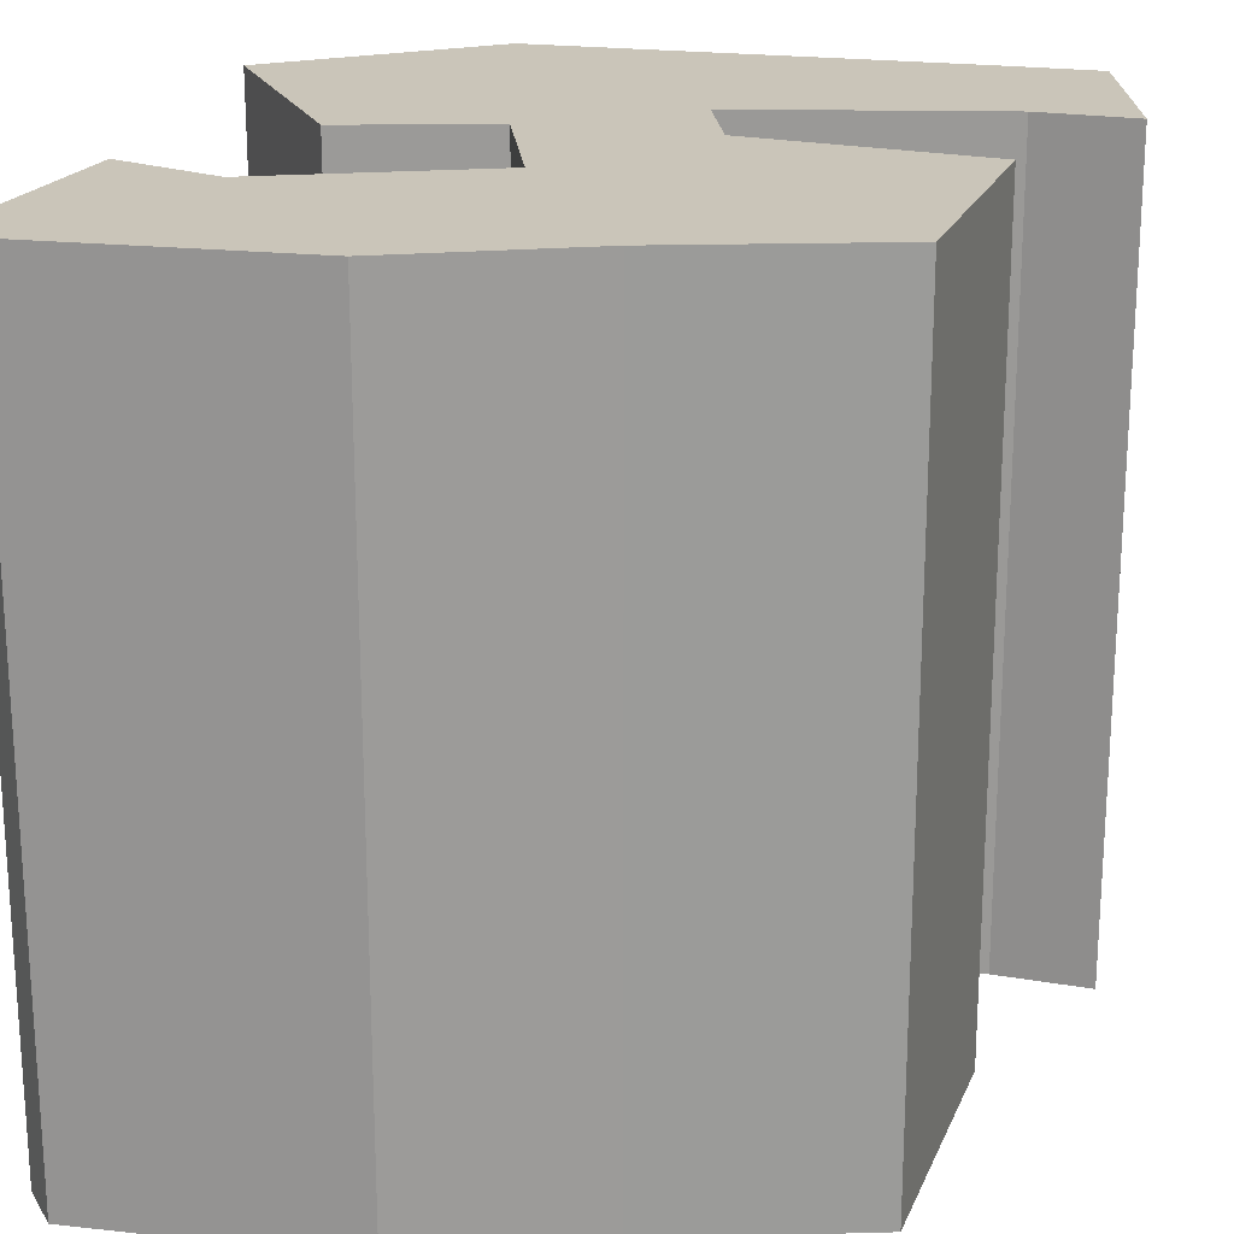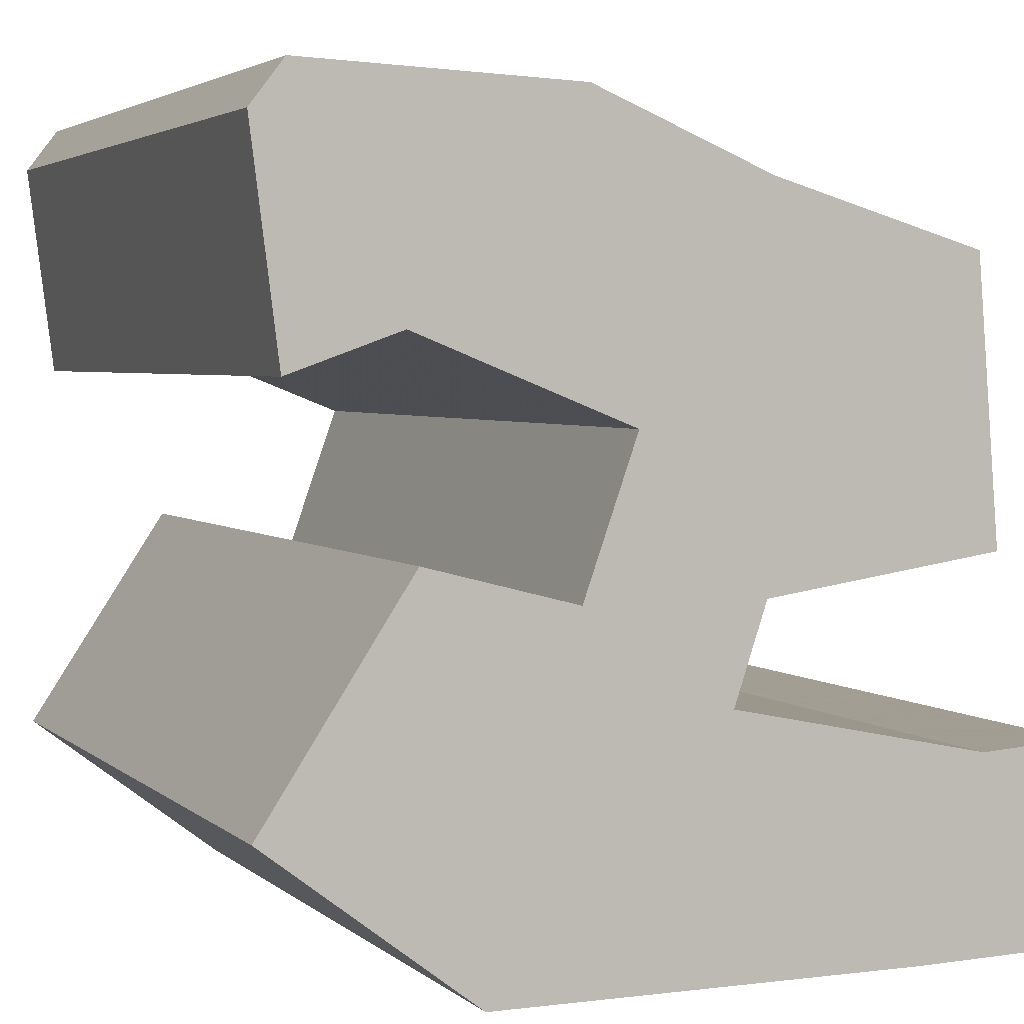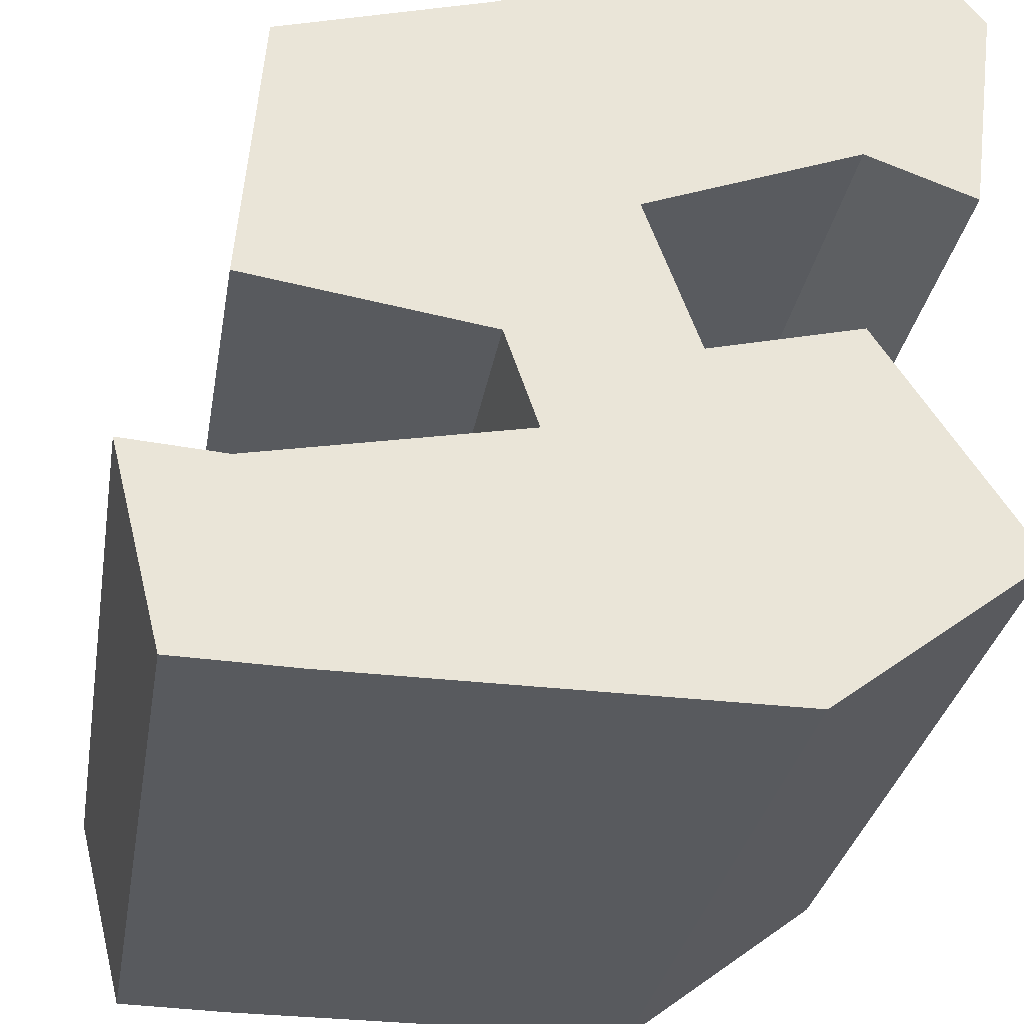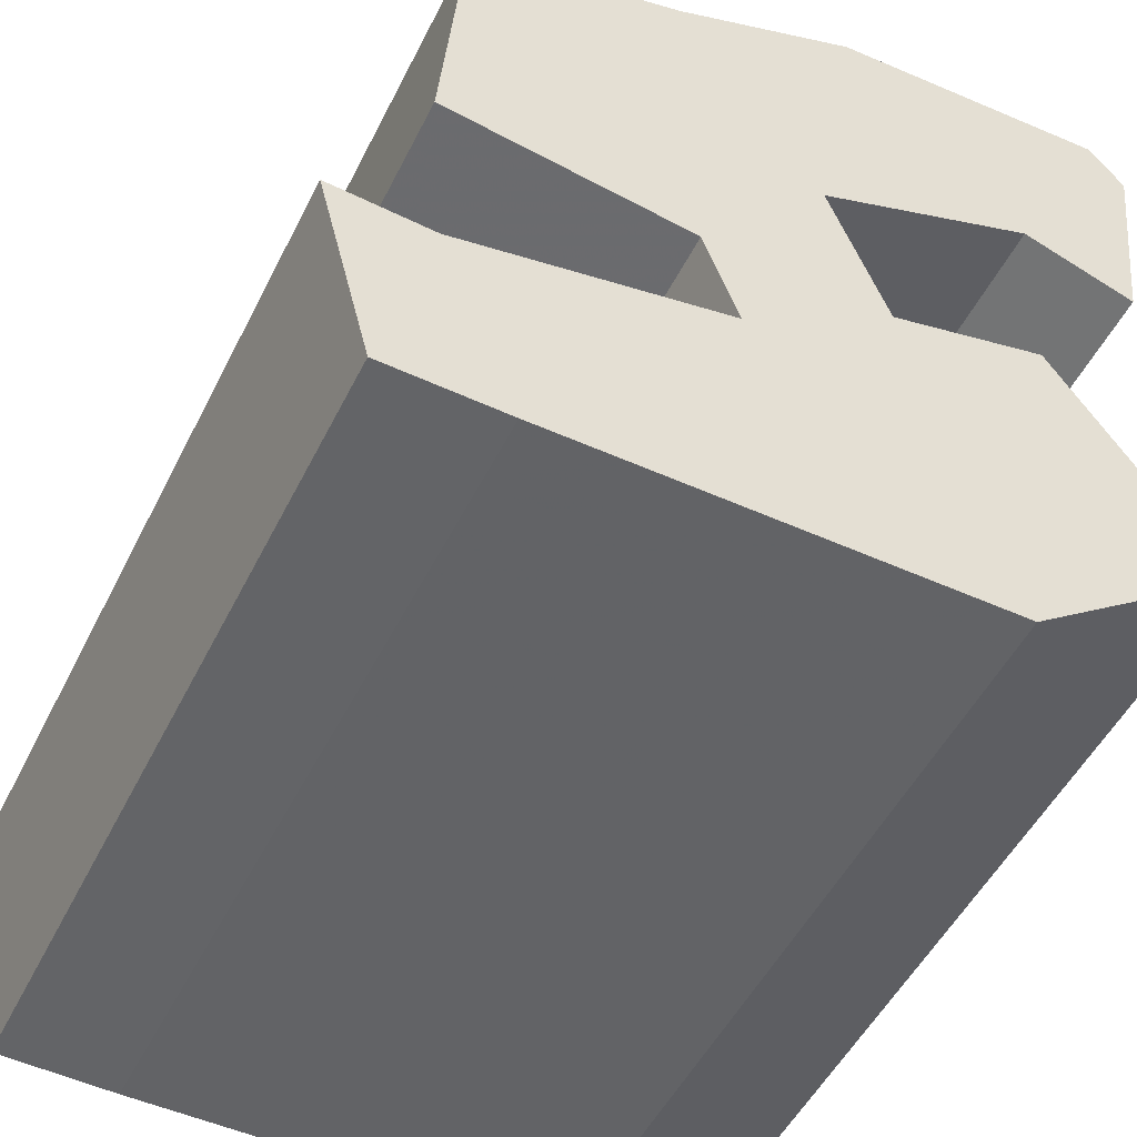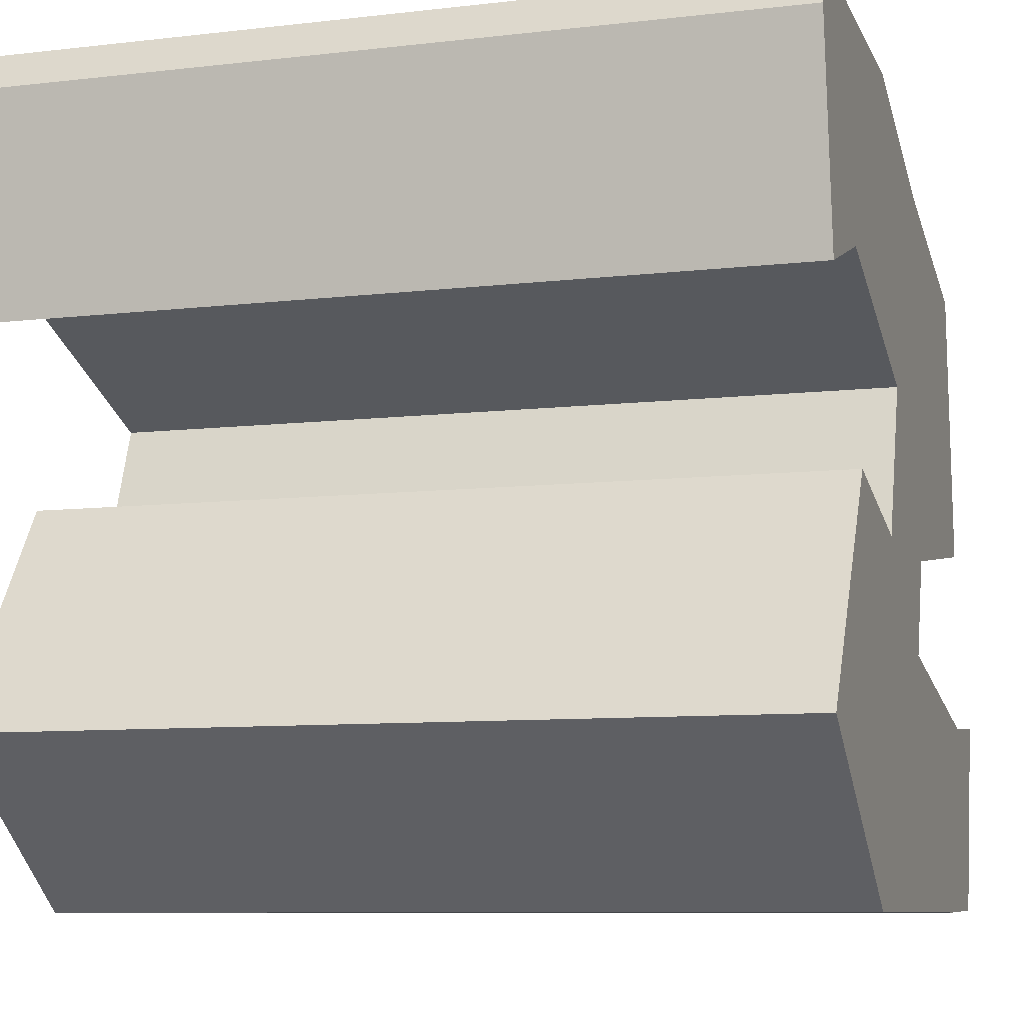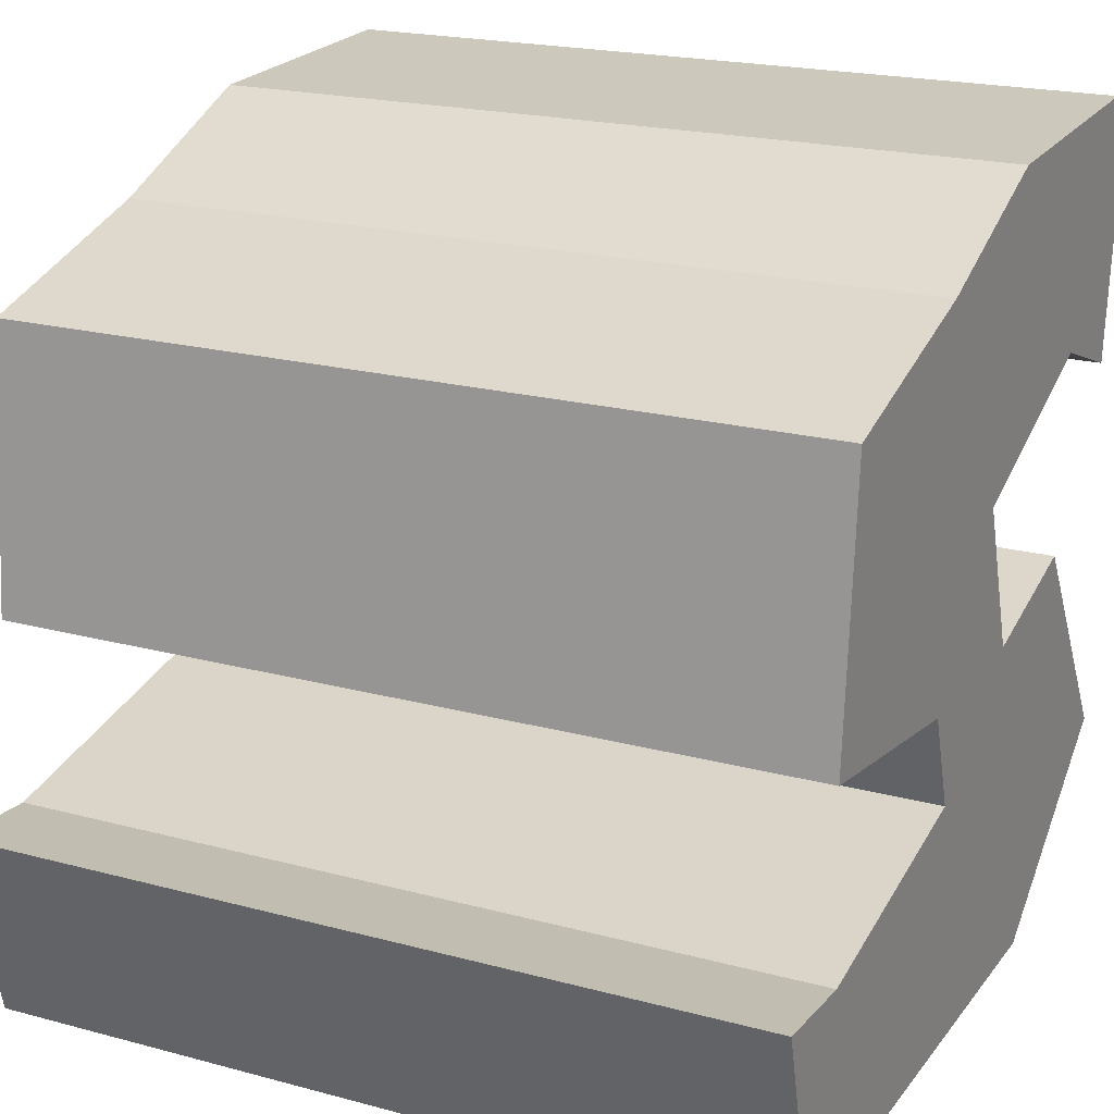
<metadata>
{"format":"obj","ext":"obj","renderer":"f3d","projection":"perspective","resolution":1024,"background":"white","views":[{"elev":20.7,"azim":-166.4,"up":"+Z"},{"elev":3.4,"azim":157.1,"up":"+Y"},{"elev":-30.5,"azim":-9.6,"up":"+Y"},{"elev":-50.8,"azim":-26.0,"up":"+Y"},{"elev":-8.8,"azim":107.4,"up":"+Y"},{"elev":20.3,"azim":-63.8,"up":"+Y"}]}
</metadata>
<code>
v -0.5848 -0.9979 -1
v 0.483 -1 -1
v 1 -0.6044 -1
v 0.6319 -0.04421 -1
v 0.2585 -0.1406 -1
v 0.1249 0.2363 -1
v 0.6588 0.4486 -1
v 0.9314 0.3515 -1
v 1 0.8926 -1
v 0.9176 1 -1
v 0.2413 0.9727 -1
v -0.2029 0.7873 -1
v -0.729 0.633 -1
v -0.7842 -0.05345 -1
v -0.1895 -0.1416 -1
v -0.1079 -0.3828 -1
v -0.7546 -0.5159 -1
v -1 -0.4991 -1
v -0.8754 -0.9915 -1
v -0.5848 -0.9979 1
v 0.483 -1 1
v 1 -0.6044 1
v 0.6319 -0.04421 1
v 0.2585 -0.1406 1
v 0.1249 0.2363 1
v 0.6588 0.4486 1
v 0.9314 0.3515 1
v 1 0.8926 1
v 0.9176 1 1
v 0.2413 0.9727 1
v -0.2029 0.7873 1
v -0.729 0.633 1
v -0.7842 -0.05345 1
v -0.1895 -0.1416 1
v -0.1079 -0.3828 1
v -0.7546 -0.5159 1
v -1 -0.4991 1
v -0.8754 -0.9915 1
f 5 3 2
f 15 5 16
f 2 16 5
f 5 4 3
f 1 16 2
f 17 1 19
f 16 1 17
f 19 18 17
f 15 6 5
f 10 9 7
f 8 7 9
f 11 10 7
f 14 13 15
f 13 6 15
f 6 13 12
f 6 12 11
f 11 7 6
f 21 22 24
f 35 24 34
f 24 35 21
f 22 23 24
f 21 35 20
f 38 20 36
f 36 20 35
f 36 37 38
f 24 25 34
f 26 28 29
f 28 26 27
f 26 29 30
f 34 32 33
f 34 25 32
f 31 32 25
f 30 31 25
f 25 26 30
f 21 20 2
f 2 20 1
f 22 21 3
f 3 21 2
f 23 22 4
f 4 22 3
f 24 23 5
f 5 23 4
f 25 24 6
f 6 24 5
f 26 25 7
f 7 25 6
f 27 26 8
f 8 26 7
f 28 27 9
f 9 27 8
f 29 28 10
f 10 28 9
f 30 29 11
f 11 29 10
f 31 30 12
f 12 30 11
f 32 31 13
f 13 31 12
f 33 32 14
f 14 32 13
f 34 33 15
f 15 33 14
f 35 34 16
f 16 34 15
f 36 35 17
f 17 35 16
f 37 36 18
f 18 36 17
f 20 38 1
f 1 38 19
f 38 37 19
f 19 37 18

</code>
